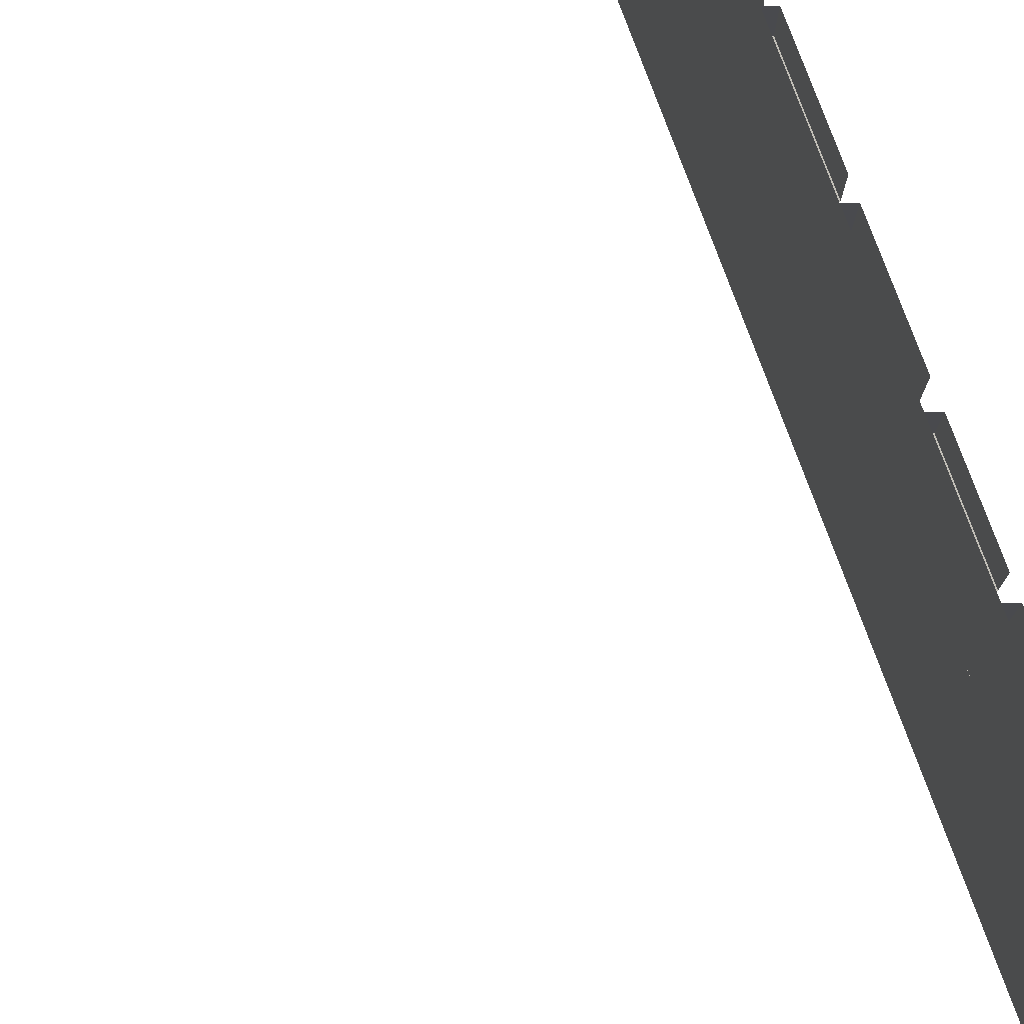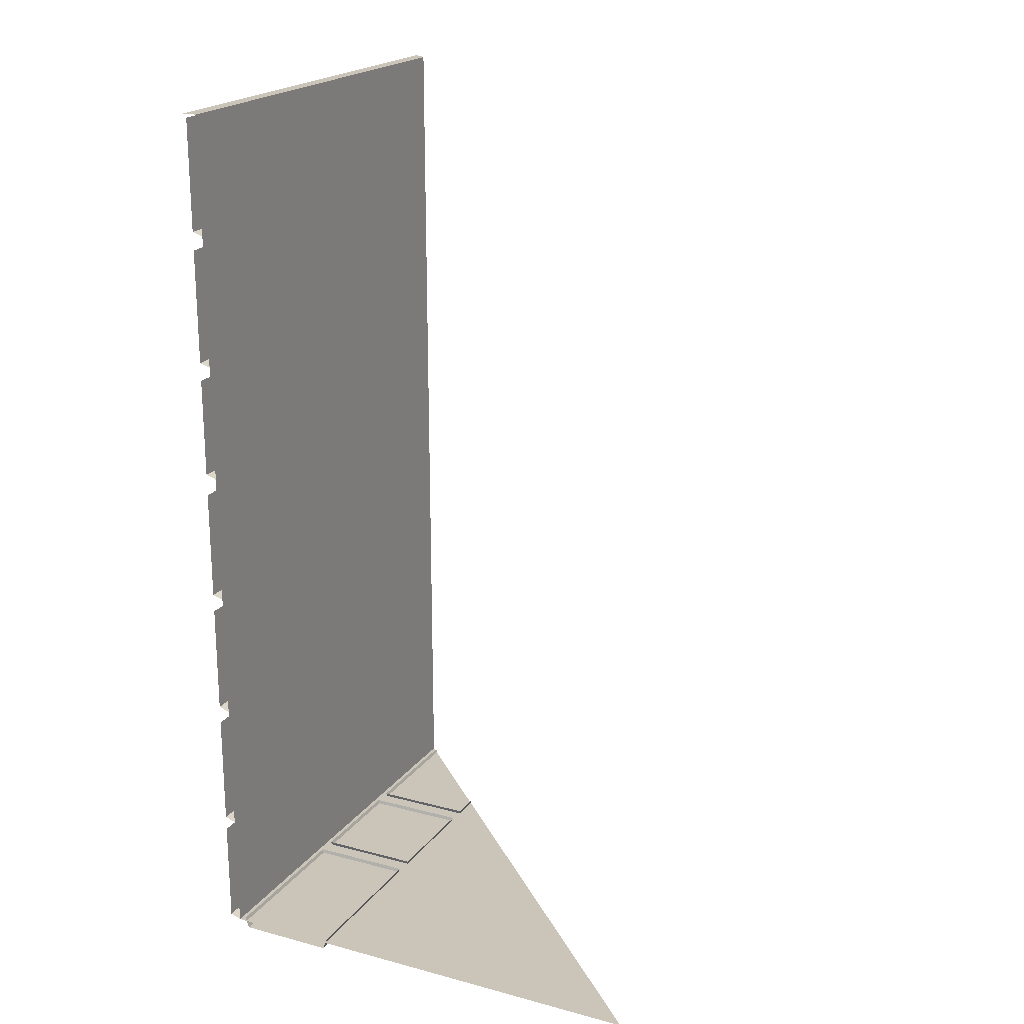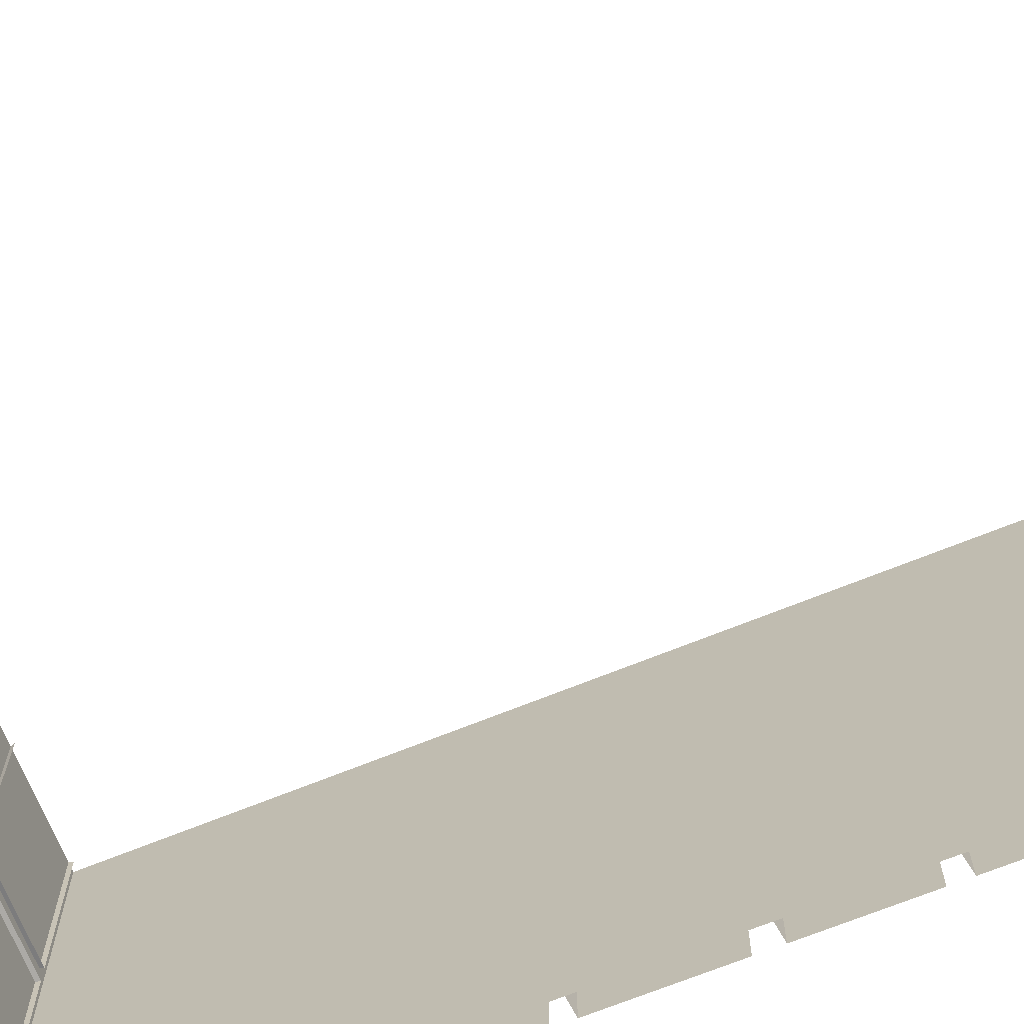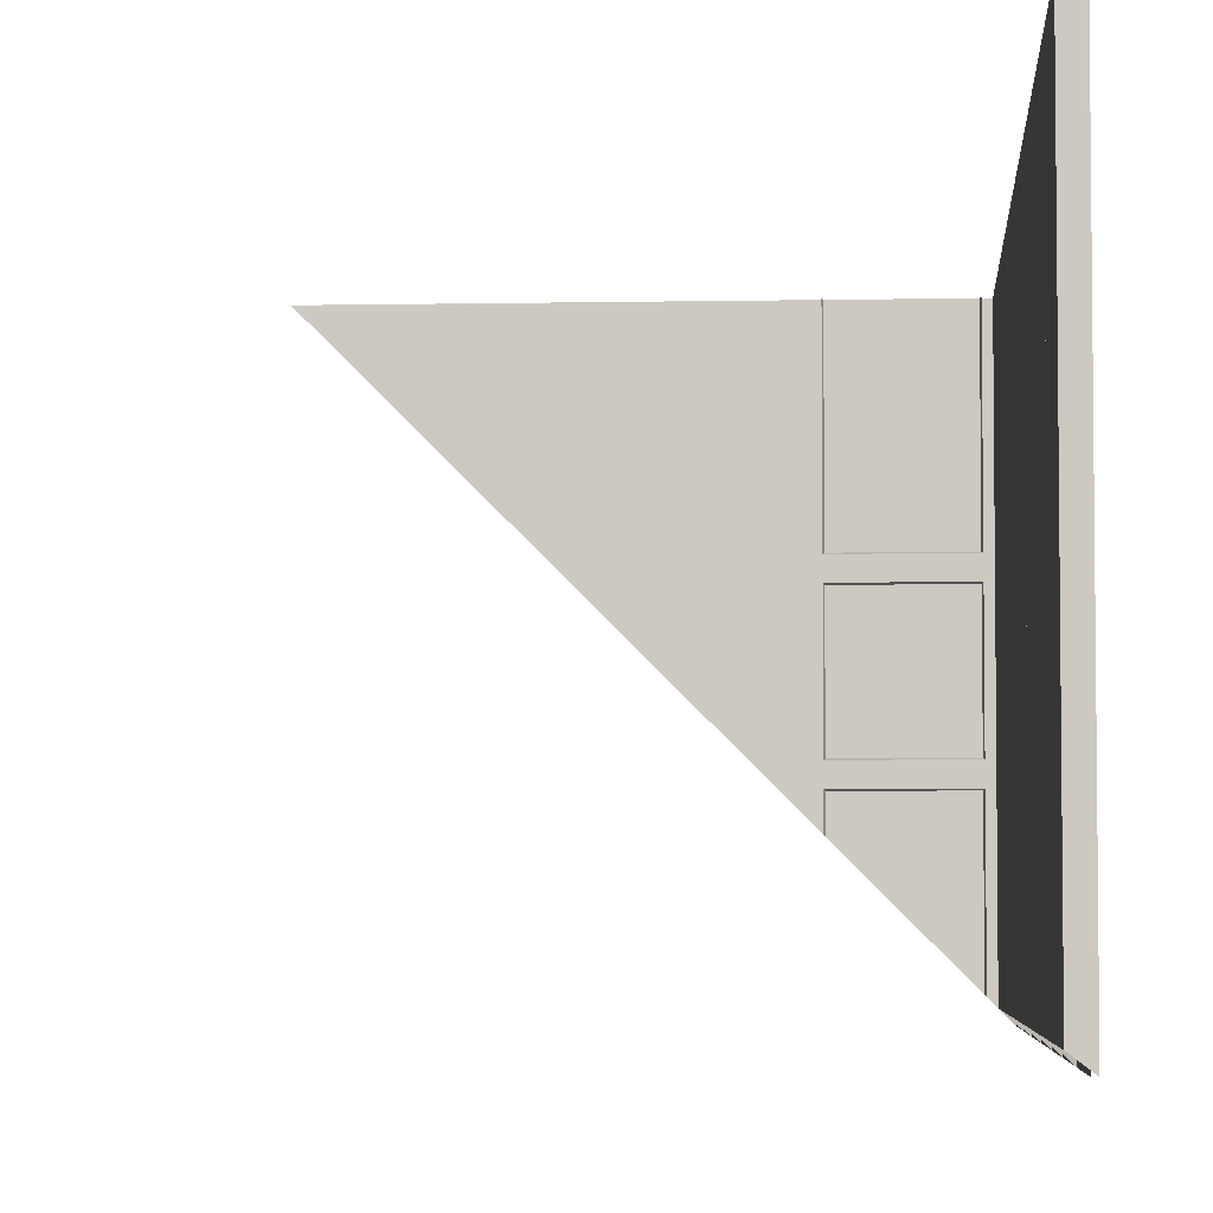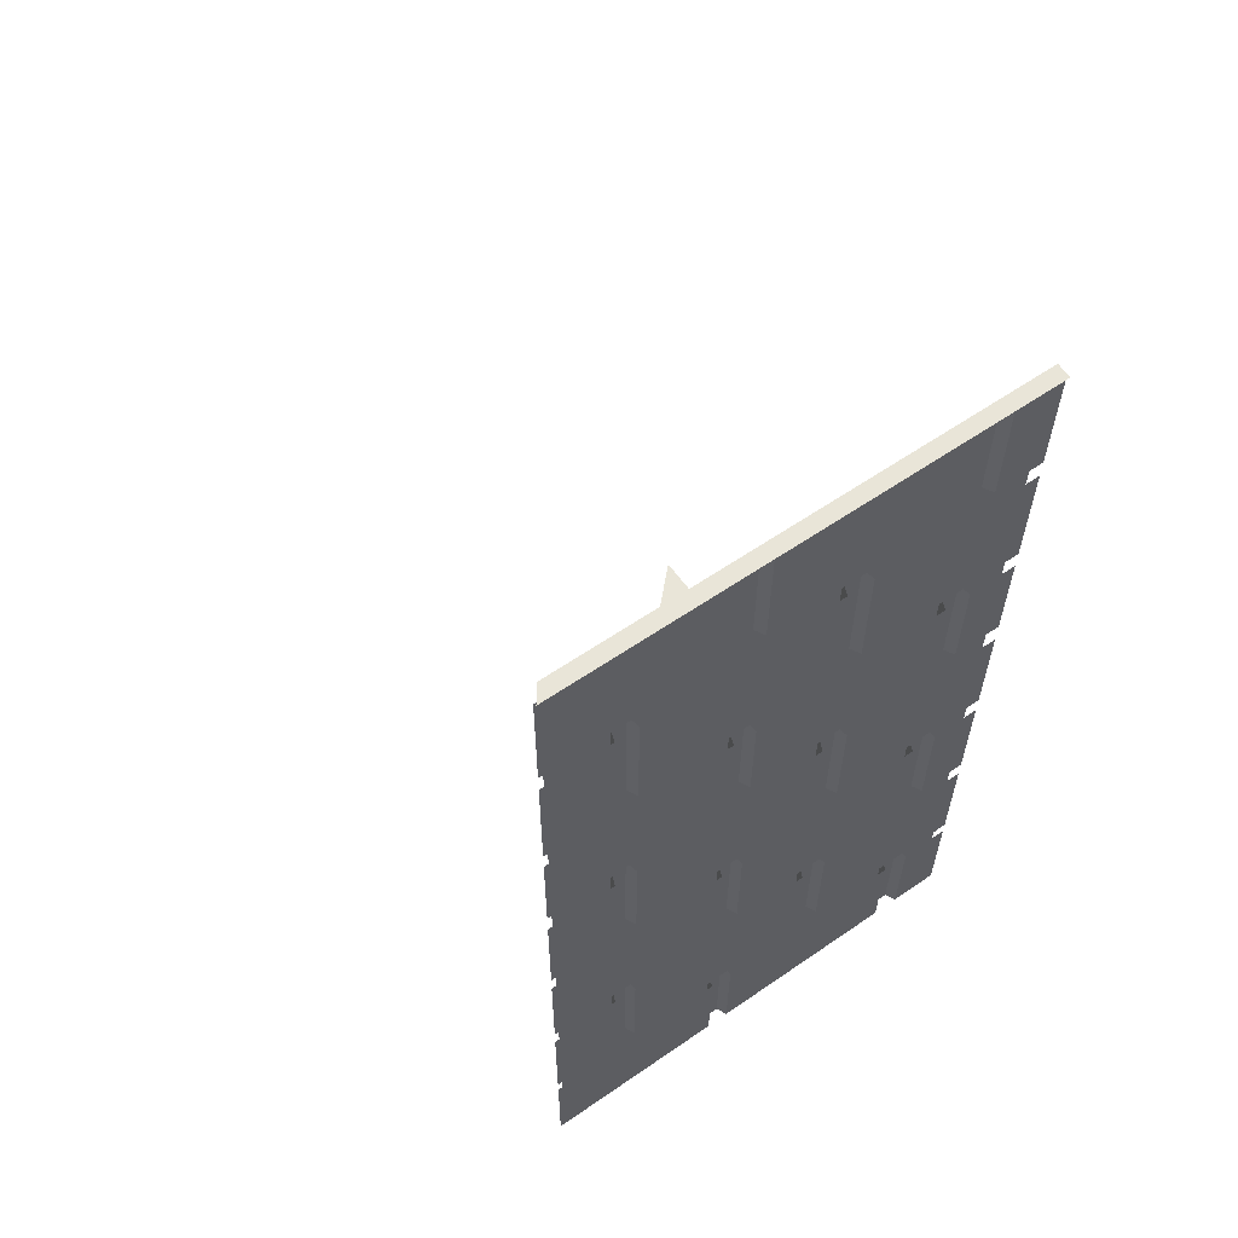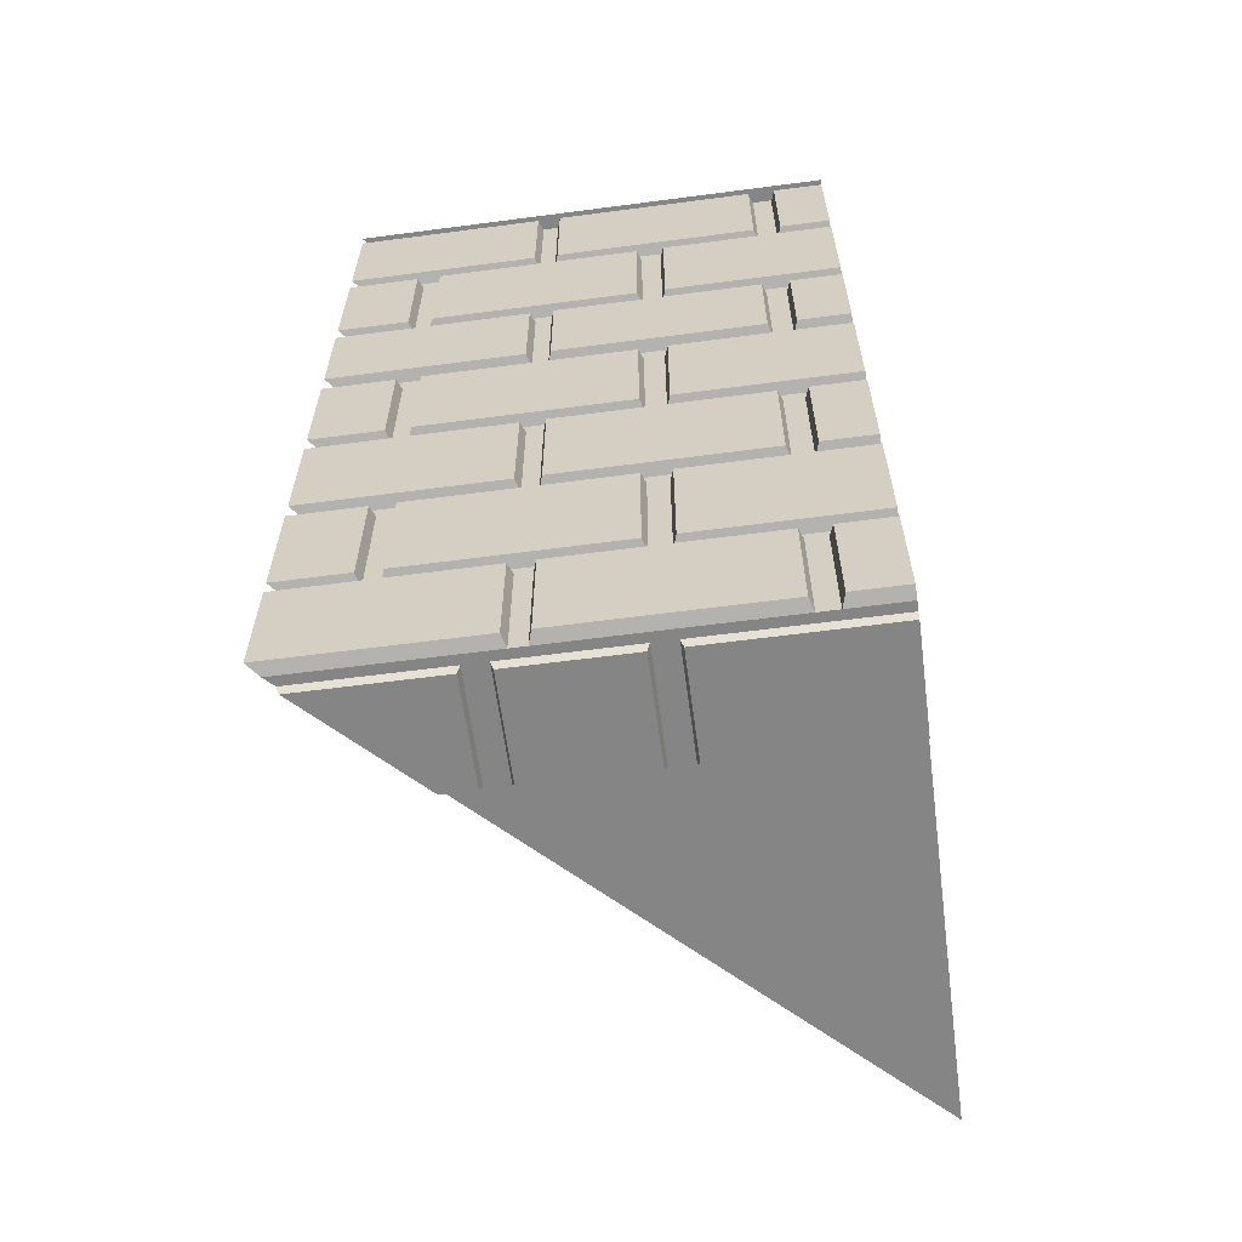
<metadata>
{"format":"obj","ext":"obj","renderer":"f3d","projection":"perspective","resolution":1024,"background":"white","views":[{"elev":76.6,"azim":160.1,"up":"+Z"},{"elev":20.4,"azim":25.9,"up":"+Y"},{"elev":-69.8,"azim":112.0,"up":"+Z"},{"elev":-4.6,"azim":-176.2,"up":"+Z"},{"elev":59.7,"azim":-125.2,"up":"+Y"},{"elev":-61.9,"azim":-82.4,"up":"+Y"}]}
</metadata>
<code>
v -0.4688 0 -0.4688
v -0.4688 -1.875 -0.4688
v -0.4688 -1.875 0.5
v -0.4688 0 0.5
v -0.5 0 -0.4922
v -0.5 0 0.5
v -0.2188 -1.875 0.5
v -0.2188 -1.875 -0.2188
v -0.1406 -1.875 0.5
v -0.1406 -1.875 -0.1406
v -0.05469 -1.875 0.5
v -0.05469 -1.875 -0.05469
v 0.02344 -1.875 0.5
v 0.02344 -1.875 0.02344
v 0.08594 -1.875 0.5
v 0.08594 -1.875 0.08594
v 0.1719 -1.875 0.5
v 0.1719 -1.875 0.1719
v 0.25 -1.875 0.5
v 0.25 -1.875 0.25
v 0.3359 -1.875 0.5
v 0.3359 -1.875 0.3359
v 0.4375 -1.875 0.5
v 0.4375 -1.875 0.4375
v 0.5 -1.875 0.5
v -0.4688 -0.5312 0.5
v -0.4922 -0.5234 0.5
v -0.4922 -0.5234 0.1562
v -0.4688 -0.5312 0.1484
v -0.4922 -0.2812 0.1562
v -0.4688 -0.2734 0.1484
v -0.4688 -0.5312 0.1094
v -0.4922 -0.5234 0.1016
v -0.4922 -0.5234 -0.3047
v -0.4688 -0.5312 -0.3125
v -0.4688 -0.2734 -0.3125
v -0.4922 -0.2812 -0.3047
v -0.4922 -0.2812 0.1016
v -0.4688 -0.2734 0.1094
v -0.4688 -0.25 -0.1016
v -0.4922 -0.2422 -0.1094
v -0.4922 -0.2422 -0.4922
v -0.4688 -0.25 -0.4688
v -0.4688 -0.007812 -0.07031
v -0.4688 -0.25 -0.07031
v -0.4922 -0.2422 -0.0625
v -0.4922 -0.007812 -0.0625
v -0.4922 -0.007812 0.3438
v -0.4922 -0.2422 0.3438
v -0.4688 -0.007812 0.3516
v -0.4688 -0.25 0.3516
v -0.4922 -0.2422 0.5
v -0.4922 -0.2422 0.3984
v -0.4688 -0.25 0.3906
v -0.4688 -0.25 0.5
v -0.4688 -0.007812 -0.1016
v -0.4922 -0.007812 -0.1094
v -0.4922 -0.7734 0.5
v -0.4922 -0.7734 0.3984
v -0.4688 -0.7812 0.3906
v -0.4688 -0.7812 0.5
v -0.4688 -1.062 0.1094
v -0.4688 -0.8125 0.1094
v -0.4922 -0.8203 0.1016
v -0.4922 -1.055 0.1016
v -0.4922 -1.055 -0.3047
v -0.4688 -1.062 -0.3125
v -0.4922 -0.8203 -0.3047
v -0.4688 -0.8125 -0.3125
v -0.4688 -1.062 0.1484
v -0.4922 -1.055 0.1562
v -0.4922 -0.8203 0.1562
v -0.4688 -0.8125 0.1484
v -0.4922 -1.055 0.5
v -0.4688 -1.062 0.5
v -0.4688 -1.336 -0.07031
v -0.4688 -1.336 0.3516
v -0.4922 -1.328 0.3438
v -0.4922 -1.328 -0.0625
v -0.4922 -1.094 -0.0625
v -0.4688 -1.086 -0.07031
v -0.4688 -1.336 -0.1016
v -0.4688 -1.086 -0.1016
v -0.4922 -1.094 -0.1094
v -0.4922 -1.328 -0.1094
v -0.4922 -1.328 -0.4922
v -0.4688 -1.336 -0.4688
v -0.4922 -0.7734 -0.0625
v -0.4922 -0.5625 -0.0625
v -0.4688 -0.5547 -0.07031
v -0.4688 -0.7812 -0.07031
v -0.4922 -0.7734 0.3438
v -0.4922 -0.5625 0.3438
v -0.4688 -0.7812 -0.1016
v -0.4688 -0.5547 -0.1016
v -0.4922 -0.5625 -0.1094
v -0.4922 -0.7734 -0.1094
v -0.4688 -0.7812 -0.4688
v -0.4922 -0.7734 -0.4922
v -0.4922 -0.5625 -0.4922
v -0.4688 -1.617 0.1094
v -0.4688 -1.359 0.1094
v -0.4922 -1.367 0.1016
v -0.4922 -1.609 0.1016
v -0.4922 -1.609 -0.3047
v -0.4688 -1.617 -0.3125
v -0.4922 -1.367 -0.3047
v -0.4688 -1.359 -0.3125
v -0.4688 -1.359 0.1484
v -0.4688 -1.617 0.1484
v -0.4922 -1.609 0.1562
v -0.4922 -1.367 0.1562
v -0.4922 -1.367 0.5
v -0.4922 -1.609 0.5
v -0.4688 -1.617 0.5
v -0.4688 -1.633 -0.1016
v -0.4922 -1.641 -0.1094
v -0.4922 -1.867 -0.1094
v -0.4688 -1.875 -0.1016
v -0.4922 -1.867 -0.4922
v -0.4922 -1.867 0.5
v -0.4922 -1.867 0.3984
v -0.4688 -1.875 0.3906
v -0.4688 -1.633 -0.07031
v -0.4688 -1.875 -0.07031
v -0.4922 -1.867 -0.0625
v -0.4922 -1.641 -0.0625
v -0.4922 -1.641 0.3438
v -0.4922 -1.867 0.3438
v -0.4688 -1.875 0.3516
v -0.4688 -1.633 0.3516
v -0.4688 -0.7812 0.3516
v -0.4688 -0.5547 0.3516
v -0.4688 -1.336 0.3906
v -0.4688 -1.336 0.5
v -0.4922 -1.328 0.5
v -0.4922 -1.328 0.3984
v -0.4688 -1.086 0.3906
v -0.4922 -1.094 0.3984
v -0.4922 -1.094 0.5
v -0.4688 -0.5312 -0.4688
v -0.4688 -0.5312 -0.3438
v -0.4922 -0.5234 -0.3516
v -0.4922 -0.5234 -0.4922
v -0.4922 -0.2812 -0.3516
v -0.4922 -0.2812 -0.4922
v -0.4922 -1.055 -0.3516
v -0.4922 -1.055 -0.4922
v -0.4688 -1.062 -0.4688
v -0.4688 -1.062 -0.3438
v -0.4922 -0.8203 -0.3516
v -0.4922 -0.8203 -0.4922
v -0.4922 -1.609 -0.3516
v -0.4922 -1.609 -0.4922
v -0.4688 -1.617 -0.4688
v -0.4688 -1.617 -0.3438
v -0.4922 -1.367 -0.3516
v -0.4922 -1.367 -0.4922
v -0.4922 -1.641 0.3984
v -0.4688 -1.633 0.3906
v -0.4922 -0.5625 0.3984
v -0.4688 -0.5547 0.3906
v -0.4922 -0.007812 0.3984
v -0.4688 -0.007812 0.3906
v -0.4922 -0.007812 0.5
v -0.4922 -1.094 0.3438
v -0.4688 -1.086 0.3516
v -0.4688 -1.359 -0.3438
v -0.4688 -0.8125 -0.3438
v -0.4688 -0.2734 -0.3438
v -0.4531 -1.867 0.1484
v -0.4453 -1.891 0.1562
v -0.4453 -1.891 0.5
v -0.4531 -1.867 0.5
v -0.4531 -1.867 -0.1328
v -0.4453 -1.891 -0.125
v -0.4453 -1.891 0.1016
v -0.4531 -1.867 0.1094
v -0.2344 -1.867 0.1094
v -0.2422 -1.891 0.1016
v -0.2422 -1.891 -0.125
v -0.2344 -1.867 -0.1328
v -0.4531 -1.867 -0.4531
v -0.4453 -1.891 -0.4453
v -0.4453 -1.891 -0.1797
v -0.4531 -1.867 -0.1719
v -0.2344 -1.867 -0.1719
v -0.2422 -1.891 -0.1797
v -0.2344 -1.867 -0.2344
v -0.2422 -1.891 -0.2422
v -0.2344 -1.867 0.1484
v -0.2422 -1.891 0.1562
v -0.2422 -1.891 0.5
v -0.2344 -1.867 0.5
v -0.4922 -1.641 0.5
v -0.4922 -0.8203 0.5
v -0.4922 -0.5625 0.5
v -0.4922 -0.2812 0.5
v -0.4922 -0.007812 -0.4922
v -0.4922 -1.094 -0.4922
v -0.4922 -1.641 -0.4922
f 1 2 3
f 1 3 4
f 1 4 5
f 5 4 6
f 7 2 8
f 2 7 3
f 26 27 28
f 26 28 29
f 29 28 30
f 29 30 31
f 32 33 34
f 32 34 35
f 35 34 36
f 36 34 37
f 38 33 32
f 38 32 39
f 40 41 42
f 40 42 43
f 44 45 46
f 44 46 47
f 48 49 50
f 50 49 51
f 51 49 45
f 45 49 46
f 52 53 54
f 52 54 55
f 56 57 41
f 56 41 40
f 58 59 60
f 58 60 61
f 62 63 64
f 62 64 65
f 62 65 66
f 62 66 67
f 67 66 68
f 67 68 69
f 70 71 72
f 70 72 73
f 74 71 70
f 74 70 75
f 76 77 78
f 76 78 79
f 76 79 80
f 76 80 81
f 82 83 84
f 82 84 85
f 82 85 86
f 82 86 87
f 88 89 90
f 88 90 91
f 88 91 92
f 94 95 96
f 94 96 97
f 94 97 98
f 98 97 99
f 101 102 103
f 101 103 104
f 101 104 105
f 101 105 106
f 106 105 107
f 106 107 108
f 109 110 111
f 109 111 112
f 114 111 110
f 114 110 115
f 116 117 118
f 116 118 119
f 119 118 120
f 119 120 2
f 121 122 123
f 121 123 3
f 124 125 126
f 124 126 127
f 127 126 128
f 128 126 129
f 128 129 130
f 128 130 131
f 129 126 125
f 129 125 130
f 91 132 92
f 92 132 133
f 92 133 93
f 134 135 136
f 134 136 137
f 134 137 138
f 138 137 139
f 141 142 143
f 141 143 144
f 147 148 149
f 147 149 150
f 147 150 151
f 153 154 155
f 153 155 156
f 153 156 157
f 122 159 160
f 122 160 123
f 60 59 161
f 60 161 162
f 163 164 54
f 163 54 53
f 166 78 77
f 166 77 167
f 156 168 157
f 150 169 151
f 142 170 145
f 142 145 143
f 171 172 173
f 171 173 174
f 175 176 177
f 175 177 178
f 178 177 179
f 179 177 180
f 179 180 181
f 179 181 182
f 182 181 176
f 182 176 175
f 183 184 185
f 183 185 186
f 186 185 187
f 187 185 188
f 187 188 189
f 189 188 190
f 171 191 192
f 171 192 172
f 172 192 173
f 173 192 193
f 193 192 191
f 193 191 194
f 159 122 121
f 159 121 195
f 181 180 177
f 181 177 176
f 7 8 9
f 9 8 10
f 66 65 64
f 66 64 68
f 71 74 196
f 71 196 72
f 9 10 11
f 11 10 12
f 11 12 13
f 13 12 14
f 13 14 15
f 15 14 16
f 15 16 17
f 17 16 18
f 17 18 19
f 19 18 20
f 19 20 21
f 21 20 22
f 21 22 23
f 23 22 24
f 23 24 25
f 37 34 38
f 38 34 33
f 47 46 48
f 48 46 49
f 163 53 52
f 163 52 165
f 27 198 30
f 27 30 28
f 88 92 93
f 88 93 89
f 59 58 197
f 59 197 161
f 99 97 96
f 99 96 100
f 144 143 145
f 144 145 146
f 147 151 148
f 148 151 152
f 153 157 154
f 154 157 158
f 190 188 185
f 190 185 184
f 199 42 41
f 199 41 57
f 86 85 84
f 86 84 200
f 201 120 118
f 201 118 117
f 112 111 113
f 113 111 114
f 105 104 103
f 105 103 107
f 139 137 140
f 140 137 136
f 79 78 166
f 79 166 80

</code>
